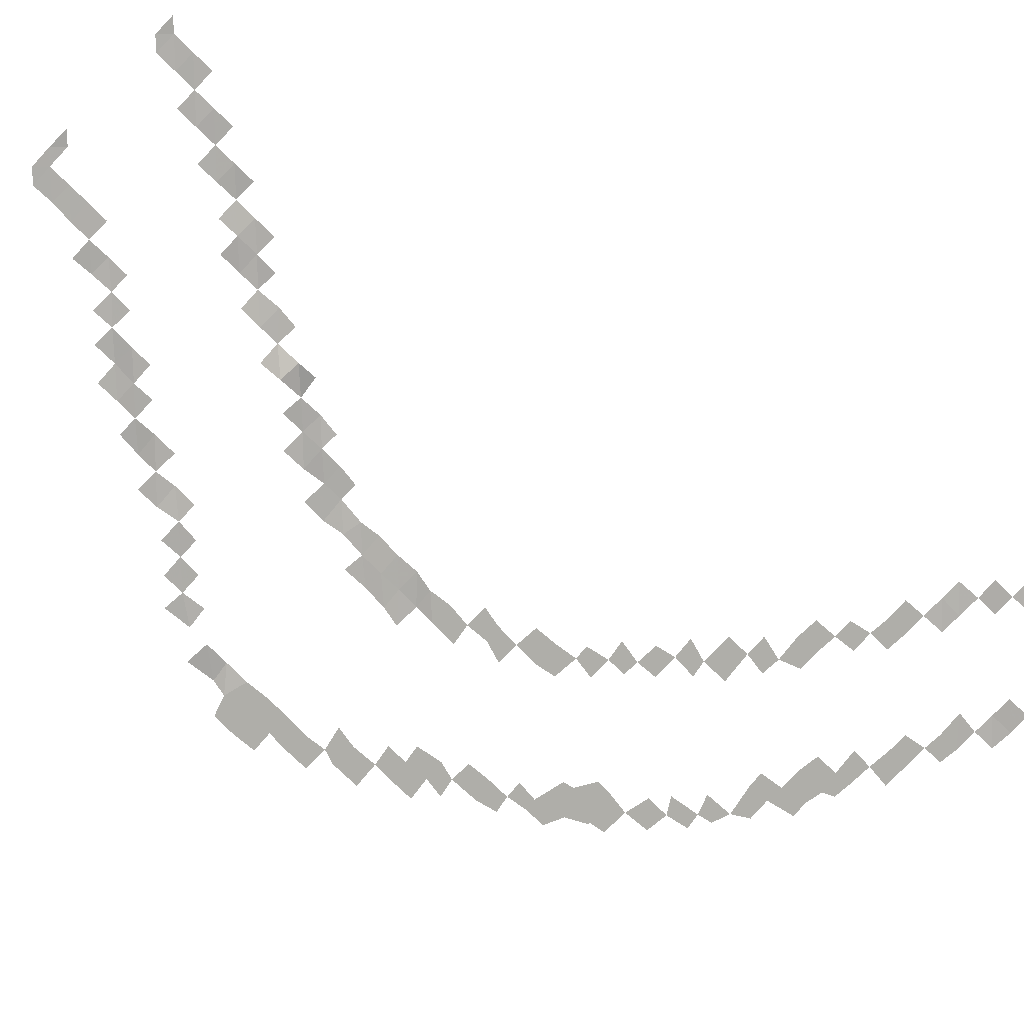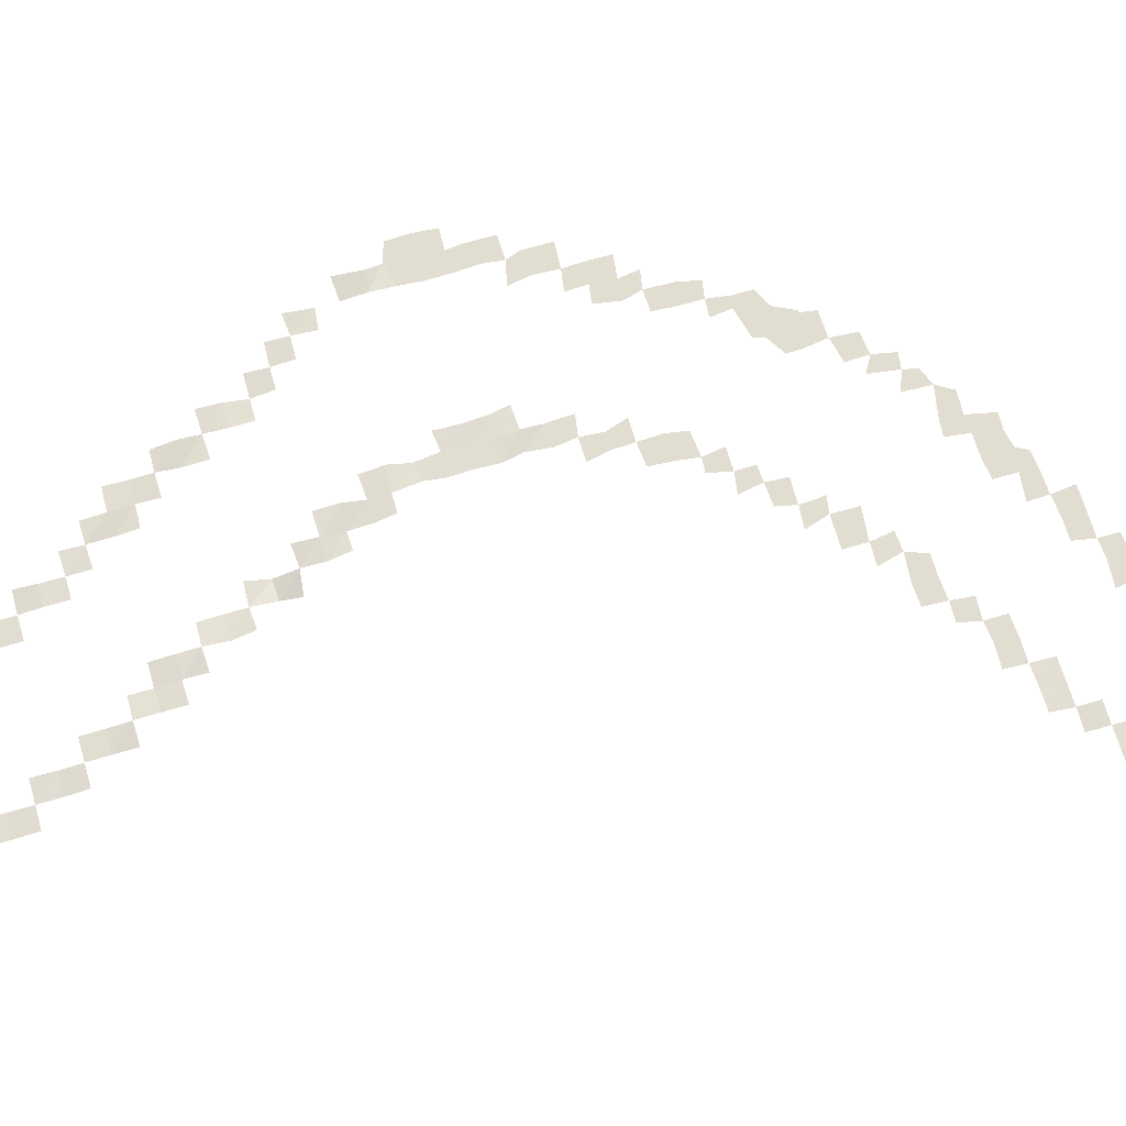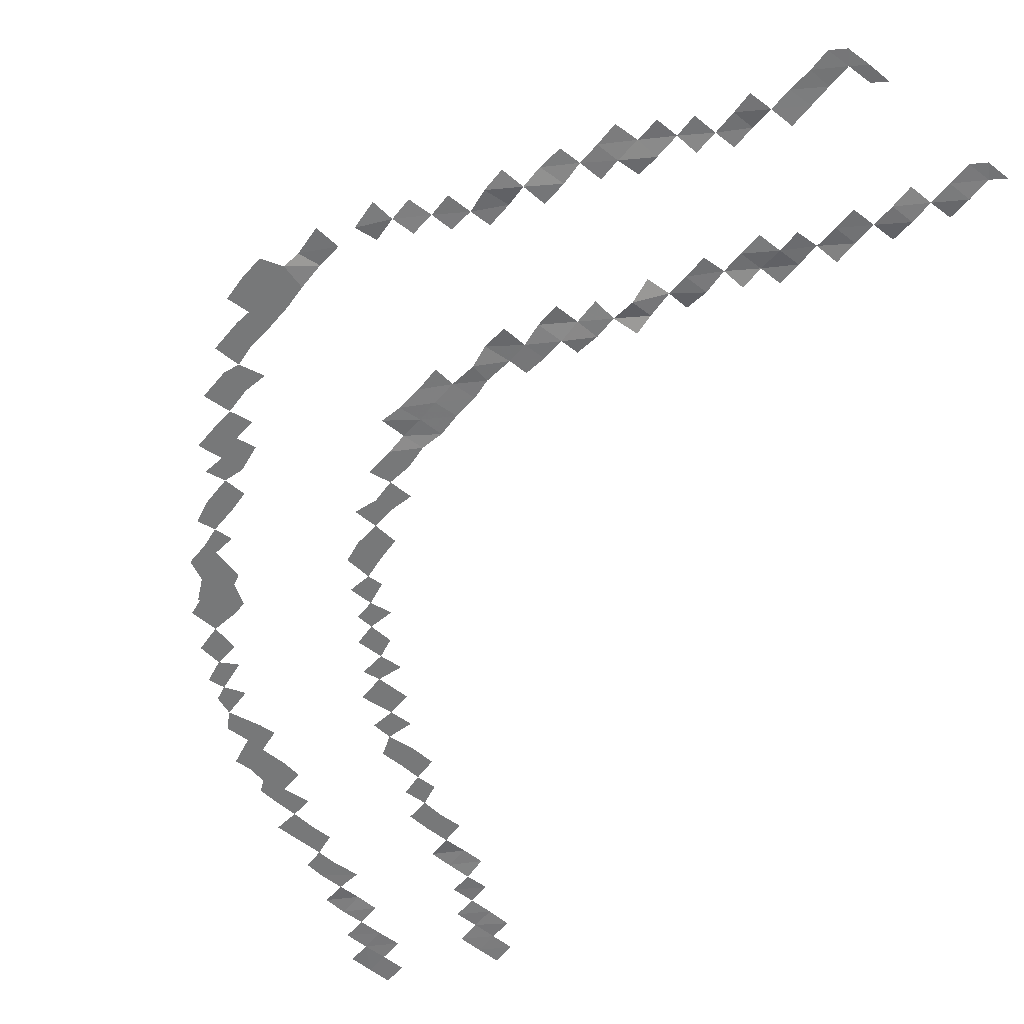
<metadata>
{"format":"obj","ext":"obj","renderer":"f3d","projection":"perspective","resolution":1024,"background":"white","views":[{"elev":-77.5,"azim":45.9,"up":"+Y"},{"elev":68.7,"azim":73.4,"up":"+Y"},{"elev":-57.4,"azim":-39.2,"up":"+Y"}]}
</metadata>
<code>
o Grass
v 29.58 0.03489 -23.08
v 29.58 0.007139 -24.38
v 29.58 0.02285 -25.68
v 25.68 0.0185 -29.58
v 24.38 0.02179 -29.58
v 23.07 0.03449 -29.58
v 6.804 0.05607 29.6
v 8.123 0.04791 29.63
v 9.405 0.01773 29.61
v 15.93 0.06846 29.58
v 17.23 0.0327 29.58
v 28.28 0.00416 -24.38
v 28.28 0.03907 -23.08
v 28.28 0.008215 -21.78
v 26.98 0.02364 -24.38
v 26.97 0.06801 -23.08
v 26.97 0.08405 -21.78
v 25.68 0.01669 -28.28
v 25.65 0.03415 -23.08
v 25.65 0.08029 -21.78
v 25.64 0.0561 -20.48
v 24.37 0.0144 -28.28
v 24.37 0.06055 -26.98
v 24.37 0.08277 -21.8
v 24.36 0.04357 -20.53
v 24.29 0.1417 -19.22
v 23.06 0.001562 -28.29
v 23.07 0.02282 -26.99
v 23.02 0.05815 -20.53
v 23.06 0.1232 -19.21
v 21.72 0.00247 -28.29
v 21.76 0.01251 -26.99
v 21.72 0.0275 -25.66
v 21.79 0.07092 -20.51
v 21.73 0.01276 -19.18
v 21.67 0.01276 -17.91
v 20.49 0.03483 -27.04
v 20.48 0.08776 -25.67
v 20.46 0.01276 -19.2
v 20.39 0.01276 -17.96
v 19.22 0.04942 -26.96
v 19.23 0.001747 -25.64
v 19.39 0.01276 -24.33
v 19.15 0.01276 -19.13
v 19.16 0.01276 -17.86
v 18.89 0.01276 -16.63
v 17.87 0.01276 -25.65
v 17.86 0.01276 -24.45
v 17.89 0.01276 -17.93
v 17.76 0.01276 -16.68
v 17.69 0.01276 -15.34
v 16.8 0.01276 -25.54
v 16.78 0.01276 -24.39
v 16.56 0.01276 -23.15
v 16.49 0.01276 -16.6
v 16.34 0.01276 -15.28
v 16.58 0.1186 26.33
v 16.58 0.03085 27.63
v 16.58 0.08305 28.93
v 15.29 0.01276 -24.4
v 15.4 0.01276 -23.15
v 15.27 0.01276 -16.61
v 14.83 0.01276 -15.45
v 15.18 0.01276 -14.03
v 15.28 0.1457 23.73
v 15.28 0.009187 25.03
v 15.28 0.05054 26.33
v 15.28 0.05853 27.63
v 15.28 0.07591 28.93
v 13.91 0.01276 -24.4
v 14.06 0.01276 -23.04
v 14.1 0.01276 -21.84
v 13.71 0.01276 -15.37
v 13.91 0.01276 -14.07
v 13.91 0.01276 -12.71
v 13.98 0.09425 21.12
v 13.97 0.1104 22.43
v 13.97 0.07702 23.73
v 13.97 0.0217 25.03
v 13.98 0.1085 26.33
v 12.82 0.01276 -23
v 12.56 0.01276 -22.01
v 12.55 0.01276 -20.69
v 12.06 0.01276 -14.27
v 12.04 0.01276 -12.72
v 12.45 0.01276 -11.36
v 12.67 0.1905 18.49
v 12.66 0.2011 19.83
v 12.68 0.2083 21.13
v 12.67 0.08527 22.45
v 12.65 0.04064 23.73
v 11.62 0.01276 -22.91
v 11.3 0.01276 -22.26
v 11.45 0.01276 -20.54
v 11.08 0.01276 -12.89
v 11.17 0.01276 -11.47
v 10.92 0.01276 -10.33
v 11.38 0.0995 17.2
v 11.39 0.2138 18.51
v 11.41 0.08417 19.85
v 11.39 0.07402 21.12
v 10.3 0.01276 -22.05
v 10.01 0.01276 -20.54
v 9.821 0.01276 -19.2
v 9.687 0.01276 -11.51
v 9.601 0.01276 -10.26
v 9.855 0.01276 -8.88
v 10.05 0.2572 14.58
v 10.19 0.1737 15.86
v 10.1 0.2326 17.25
v 10.09 0.1792 18.5
v 10.11 0.1575 19.83
v 9.343 0.01276 -22.12
v 8.989 0.01276 -20.51
v 8.903 0.01276 -19.28
v 8.653 0.01276 -10.21
v 8.652 0.01276 -9.082
v 8.369 0.01276 -7.755
v 8.929 -0.1768 12.09
v 8.847 -0.03472 13.23
v 8.803 0.1215 14.67
v 8.801 0.1046 15.88
v 8.83 0.1197 17.22
v 8.774 0.08616 28.98
v 7.671 0.01276 -20.58
v 7.093 0.01276 -19.63
v 7.018 0.01276 -18
v 7.326 0.01276 -9.079
v 7.521 0.01276 -7.82
v 7.347 0.01276 -6.534
v 7.252 0.01276 -5.184
v 7.459 0.1546 9.29
v 7.634 0.1278 10.59
v 7.599 0.1241 11.91
v 7.602 -0.2322 13.3
v 7.458 0.09941 14.62
v 7.41 0.01662 25.08
v 7.42 0.05832 26.41
v 7.425 0.0871 27.63
v 7.421 0.0602 28.96
v 6.071 0.01276 -19.26
v 5.891 0.01276 -18.43
v 5.631 0.01276 -16.7
v 6.053 0.01276 -7.7
v 5.829 0.01276 -6.477
v 5.892 0.01276 -5.078
v 5.951 0.01276 -3.695
v 6.202 0.01276 -2.51
v 6.227 0.1466 6.792
v 6.39 0.1221 8.022
v 6.408 0.07687 9.32
v 6.354 0.1895 10.61
v 6.321 0.2318 12.02
v 6.071 0.1245 22.5
v 6.077 0.1729 23.8
v 6.078 0.03912 25.09
v 6.086 0.07581 26.35
v 6.173 0.06982 27.7
v 6.133 0.07165 28.94
v 4.966 0.01276 -18.56
v 4.703 0.01276 -17.26
v 4.741 0.01276 -15.92
v 4.558 0.01276 -5.072
v 4.954 0.01276 -3.828
v 4.863 0.01276 -2.504
v 5.025 0.01276 -1.172
v 4.871 0.01276 0.1654
v 5.12 0.06297 1.375
v 5.055 0.06666 2.691
v 5.13 0.1112 4.067
v 4.982 0.1305 5.223
v 5.16 0.1617 6.788
v 5.152 0.1396 7.978
v 4.964 0.1819 9.261
v 4.951 0.1172 10.64
v 4.838 0.04743 21.19
v 4.883 0.1502 22.51
v 4.85 0.1232 23.83
v 4.776 0.0759 25.05
v 3.407 0.01276 -17.12
v 3.289 0.01276 -15.6
v 3.493 0.01276 -14.24
v 3.504 0.01276 -13.36
v 3.636 0.01276 -2.707
v 3.713 0.01276 -1.089
v 3.718 0.1101 0.0628
v 3.771 0.06645 1.362
v 3.739 0.06481 2.615
v 3.759 0.1113 3.987
v 3.902 0.05815 5.452
v 3.678 0.1583 6.66
v 3.745 0.06267 8.078
v 3.498 0.1129 18.58
v 3.527 0.02951 19.85
v 3.567 0.1139 21.25
v 3.526 0.1073 22.54
v 1.732 0.01276 -15.55
v 1.582 0.01276 -14.61
v 2.394 0.01276 -12.69
v 2.217 0.01276 -12.06
v 2.294 0.01276 0.1201
v 2.532 0.0515 1.255
v 2.623 0.09961 2.658
v 2.58 0.1032 4.111
v 2.247 0.08221 17.26
v 2.214 0.0689 18.53
v 2.281 0.1556 19.9
v 2.289 0.09265 21.28
v 1.491 0.01276 -14.67
v 0.8667 0.01276 -13.47
v 0.4788 0.01276 -11.65
v 0.5998 0.01276 -10.42
v 0.98 0.06745 14.57
v 1.007 0.05296 15.99
v 0.9168 0.11 17.28
v 0.9384 0.1154 18.53
v 0.9226 0.1537 19.85
v -0.2285 0.01276 -12.96
v -0.2334 0.01276 -11.71
v -0.4143 0.01276 -10.5
v -0.4185 0.01276 -9.055
v -0.5171 0.01276 -7.785
v -0.31 0.1457 12.01
v -0.291 0.1801 13.41
v -0.392 0.0624 14.63
v -0.3964 0.1953 15.87
v -0.2761 0.1758 17.24
v -1.398 0.01276 -10.68
v -1.703 0.01276 -9.473
v -1.75 0.01276 -7.746
v -1.451 0.01276 -6.683
v -1.709 0.01276 -5.166
v -1.631 0.09755 10.68
v -1.514 0.09707 12
v -1.726 0.04931 13.32
v -1.743 0.106 14.67
v -2.843 0.01276 -7.965
v -2.663 0.01276 -6.766
v -2.771 0.01276 -5.341
v -2.73 0.01276 -4.078
v -2.915 0.08847 9.346
v -2.844 0.1381 10.67
v -2.892 0.1102 11.99
v -4.021 0.01276 -6.934
v -4.027 0.01276 -5.315
v -3.972 0.01276 -4.277
v -4.053 0.01276 -2.797
v -3.82 0.01276 -1.506
v -4.04 0.2143 7.909
v -4.179 0.1324 9.299
v -4.193 0.1744 10.61
v -5.503 0.01276 -4.386
v -5.505 0.01276 -2.633
v -5.207 0.01276 -1.815
v -5.355 0.01276 -0.5326
v -5.26 0.01276 0.8967
v -5.253 0.01276 2.342
v -5.357 0.01276 3.636
v -5.361 0.1428 5.094
v -5.317 0.04485 6.521
v -5.292 0.1442 7.772
v -5.45 0.1643 9.409
v -6.658 0.01276 -1.815
v -6.664 0.01276 0.06062
v -6.557 0.01276 0.8882
v -6.497 0.01276 2.233
v -6.724 0.01276 4.001
v -6.562 0.1943 4.927
v -6.736 0.102 6.614
v -7.828 0.01276 0.821
v -7.941 0.01276 2.263
v -7.887 0.01276 3.614
f 54 53 60 61
f 61 60 70 71
f 14 13 16 17
f 17 16 19 20
f 23 22 27 28
f 21 20 24 25
f 28 27 31 32
f 26 25 29 30
f 30 29 34 35
f 33 32 37 38
f 36 35 39 40
f 38 37 41 42
f 40 39 44 45
f 43 42 47 48
f 46 45 49 50
f 48 47 52 53
f 51 50 55 56
f 56 55 62 63
f 58 57 67 68
f 59 58 68 69
f 64 63 73 74
f 66 65 78 79
f 67 66 79 80
f 69 10 59
f 72 71 81 82
f 75 74 84 85
f 77 76 89 90
f 78 77 90 91
f 82 81 92 93
f 83 82 93 94
f 86 85 95 96
f 88 87 99 100
f 89 88 100 101
f 94 93 102 103
f 97 96 105 106
f 99 98 110 111
f 100 99 111 112
f 103 102 113 114
f 104 103 114 115
f 107 106 116 117
f 109 108 121 122
f 110 109 122 123
f 115 114 125 126
f 118 117 128 129
f 120 119 134 135
f 121 120 135 136
f 127 126 141 142
f 130 129 144 145
f 131 130 145 146
f 133 132 151 152
f 134 133 152 153
f 138 137 156 157
f 139 138 157 158
f 140 139 158 159
f 140 8 124
f 143 142 160 161
f 147 146 163 164
f 148 147 164 165
f 150 149 172 173
f 151 150 173 174
f 152 151 174 175
f 155 154 177 178
f 156 155 178 179
f 159 7 140
f 162 161 180 181
f 166 165 184 185
f 167 166 185 186
f 168 167 186 187
f 169 168 187 188
f 170 169 188 189
f 171 170 189 190
f 172 171 190 191
f 173 172 191 192
f 177 176 195 196
f 182 181 197 198
f 183 182 198 199
f 187 186 201 202
f 188 187 202 203
f 189 188 203 204
f 194 193 206 207
f 195 194 207 208
f 199 198 209 210
f 200 199 210 211
f 206 205 215 216
f 207 206 216 217
f 211 210 218 219
f 212 211 219 220
f 214 213 225 226
f 215 214 226 227
f 221 220 228 229
f 222 221 229 230
f 224 223 234 235
f 225 224 235 236
f 231 230 237 238
f 232 231 238 239
f 234 233 242 243
f 239 238 244 245
f 240 239 245 246
f 242 241 250 251
f 247 246 252 253
f 248 247 253 254
f 250 249 261 262
f 255 254 263 264
f 256 255 264 265
f 257 256 265 266
f 258 257 266 267
f 259 258 267 268
f 260 259 268 269
f 266 265 270 271
f 267 266 271 272
f 12 13 1 2
f 22 18 4 5
f 27 22 5 6
f 140 7 8
f 124 8 9
f 59 10 11
f 13 12 15 16
l 2 3
l 261 260

</code>
